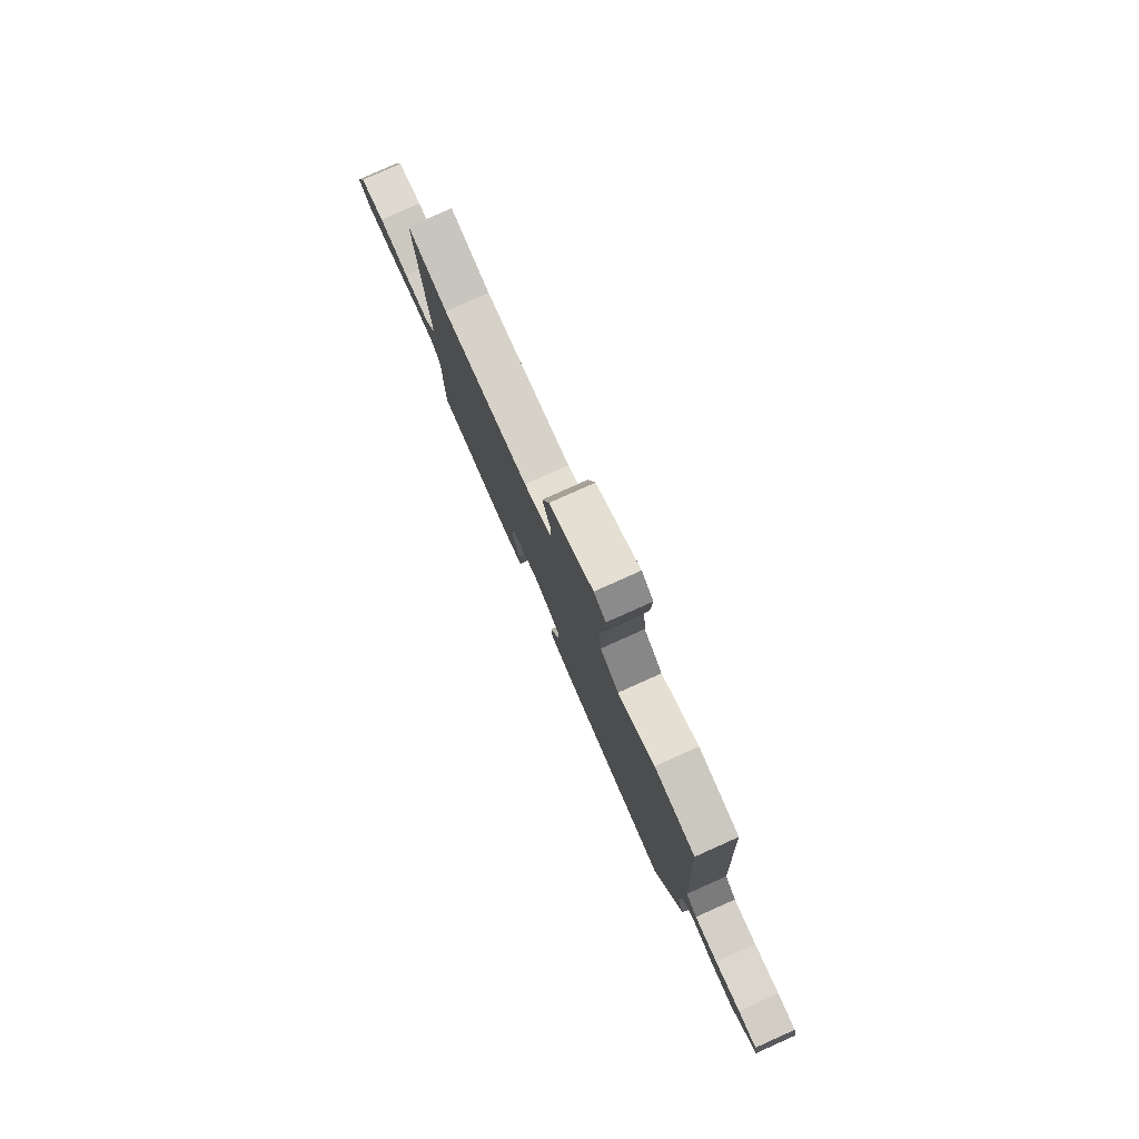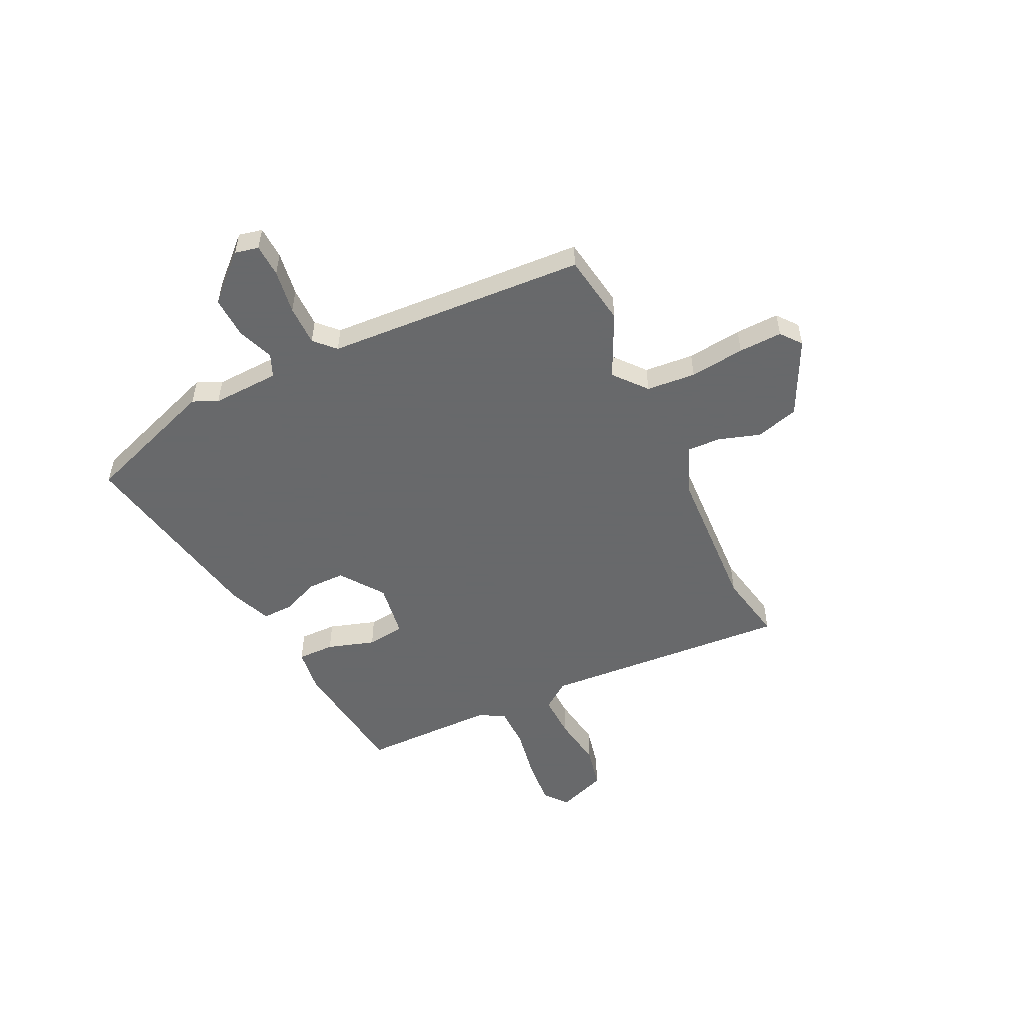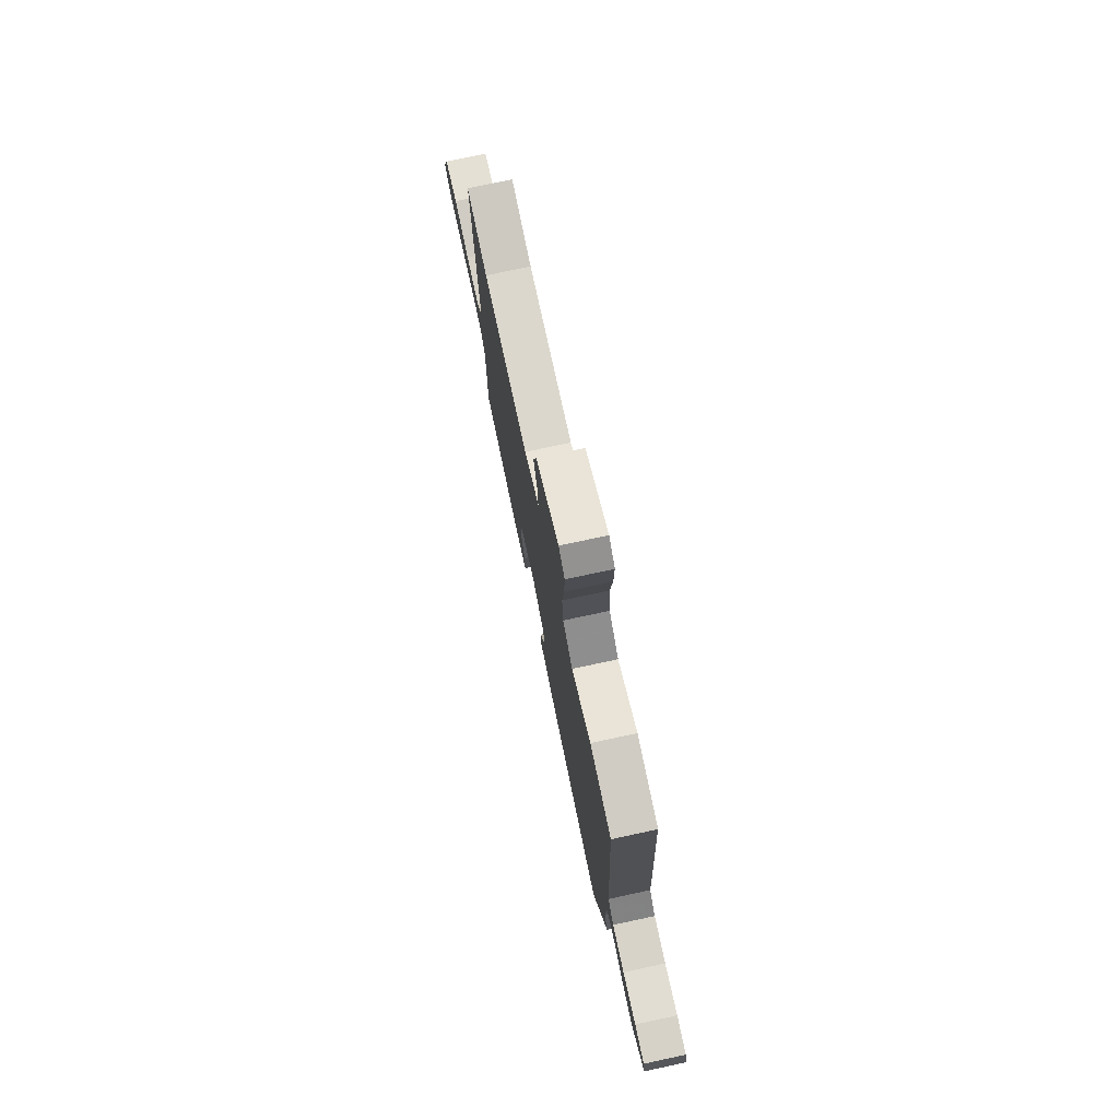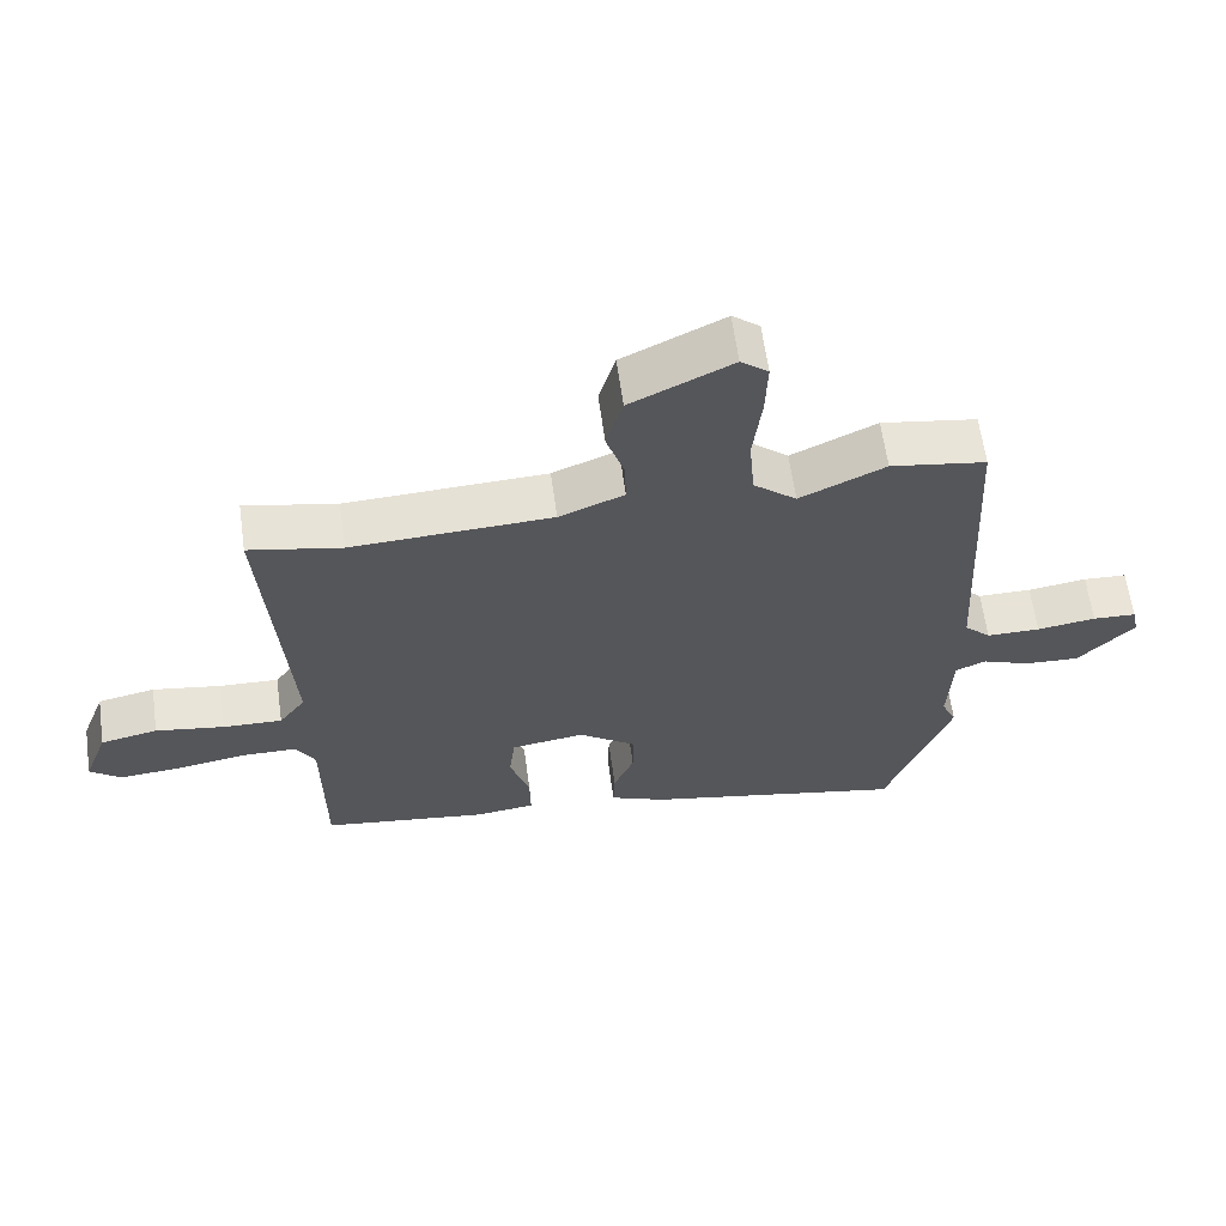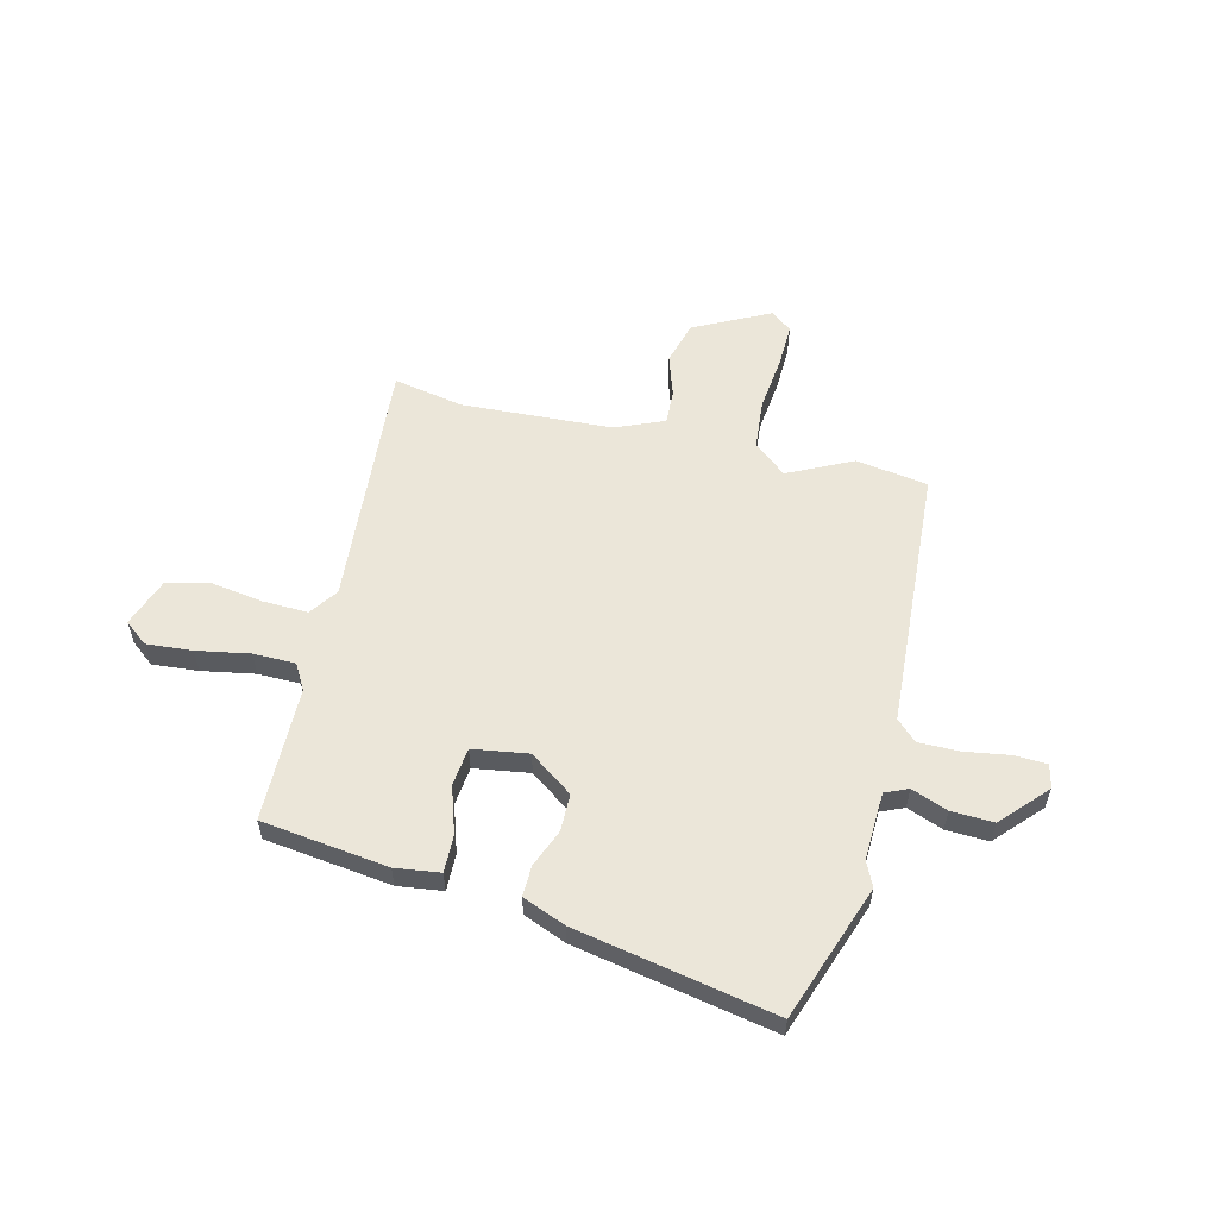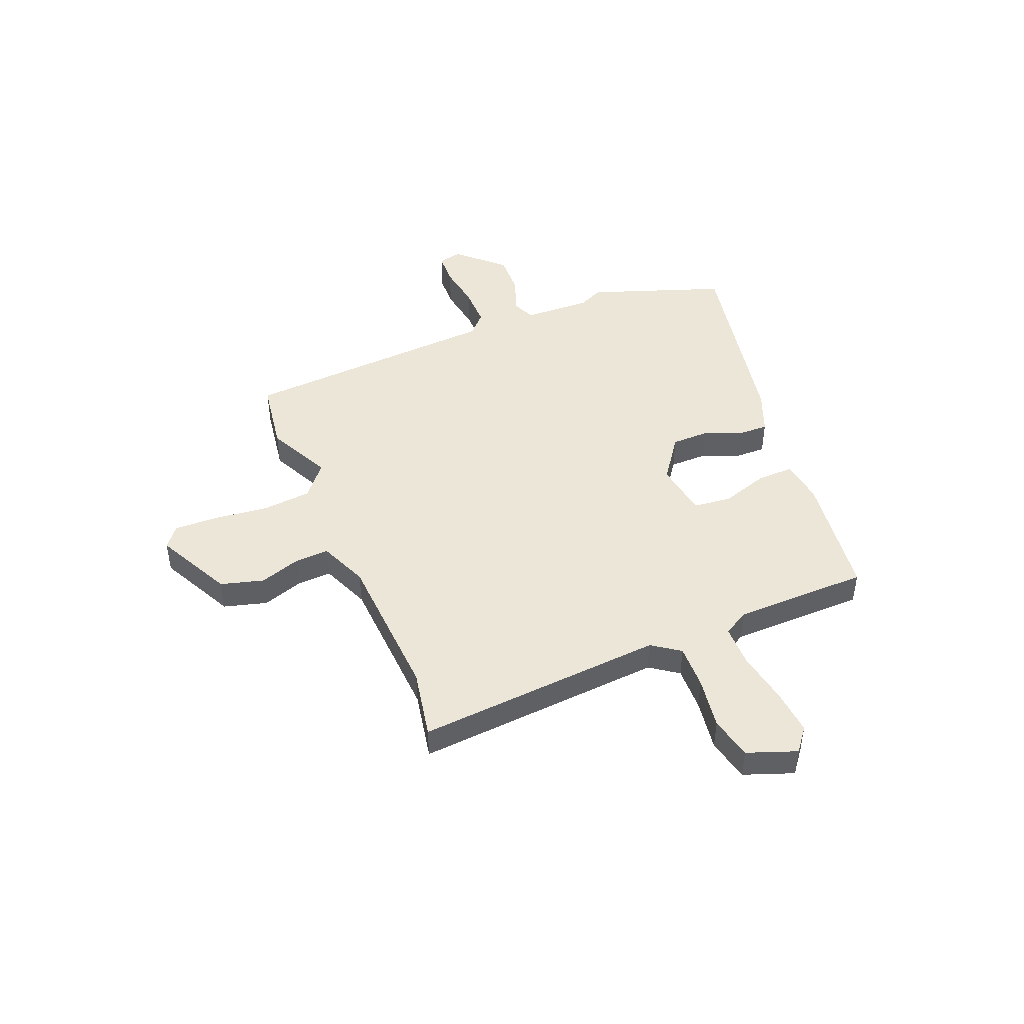
<metadata>
{"format":"obj","ext":"obj","renderer":"f3d","projection":"perspective","resolution":1024,"background":"white","views":[{"elev":79.9,"azim":-114.1,"up":"+Z"},{"elev":-52.6,"azim":-64.5,"up":"+Y"},{"elev":75.9,"azim":-102.1,"up":"+Z"},{"elev":62.6,"azim":172.1,"up":"+Z"},{"elev":57.5,"azim":-166.6,"up":"+Y"},{"elev":46.1,"azim":67.4,"up":"+Y"}]}
</metadata>
<code>
v -0.463 0.07 -0.601
v -0.558 0.07 -0.339
v -0.536 0.07 -0.291
v -0.542 0.07 -0.159
v -0.587 0.07 -0.14
v -0.657 0.07 -0.167
v -0.739 0.07 -0.171
v -0.821 0.07 -0.084
v -0.811 0.07 -0.038
v -0.747 0.07 -0.035
v -0.66 0.07 -0.048
v -0.581 0.07 -0.048
v -0.542 0.07 -0.01
v -0.514 0.07 0.498
v -0.374 0.07 0.52
v -0.249 0.07 0.46
v -0.186 0.07 0.513
v -0.178 0.07 0.609
v -0.191 0.07 0.716
v -0.194 0.07 0.801
v -0.154 0.07 0.833
v -0.006 0.07 0.76
v 0.018 0.07 0.676
v -0.008 0.07 0.595
v -0.01 0.07 0.529
v 0.085 0.07 0.49
v 0.378 0.07 0.476
v 0.513 0.07 0.503
v 0.48 0.07 0.017
v 0.519 0.07 -0.037
v 0.606 0.07 -0.034
v 0.707 0.07 -0.018
v 0.791 0.07 -0.036
v 0.827 0.07 -0.132
v 0.782 0.07 -0.168
v 0.693 0.07 -0.161
v 0.59 0.07 -0.143
v 0.508 0.07 -0.144
v 0.48 0.07 -0.194
v 0.479 0.07 -0.456
v 0.233 0.07 -0.489
v 0.146 0.07 -0.478
v 0.147 0.07 -0.406
v 0.176 0.07 -0.314
v 0.167 0.07 -0.24
v 0.059 0.07 -0.224
v -0.025 0.07 -0.285
v -0.025 0.07 -0.358
v 0.005 0.07 -0.43
v 0.007 0.07 -0.49
v -0.076 0.07 -0.524
v -0.463 0 -0.601
v -0.558 0 -0.339
v -0.536 0 -0.291
v -0.542 0 -0.159
v -0.587 0 -0.14
v -0.657 0 -0.167
v -0.739 0 -0.171
v -0.821 0 -0.084
v -0.811 0 -0.038
v -0.747 0 -0.035
v -0.66 0 -0.048
v -0.581 0 -0.048
v -0.542 0 -0.01
v -0.514 0 0.498
v -0.374 0 0.52
v -0.249 0 0.46
v -0.186 0 0.513
v -0.178 0 0.609
v -0.191 0 0.716
v -0.194 0 0.801
v -0.154 0 0.833
v -0.006 0 0.76
v 0.018 0 0.676
v -0.008 0 0.595
v -0.01 0 0.529
v 0.085 0 0.49
v 0.378 0 0.476
v 0.513 0 0.503
v 0.48 0 0.017
v 0.519 0 -0.037
v 0.606 0 -0.034
v 0.707 0 -0.018
v 0.791 0 -0.036
v 0.827 0 -0.132
v 0.782 0 -0.168
v 0.693 0 -0.161
v 0.59 0 -0.143
v 0.508 0 -0.144
v 0.48 0 -0.194
v 0.479 0 -0.456
v 0.233 0 -0.489
v 0.146 0 -0.478
v 0.147 0 -0.406
v 0.176 0 -0.314
v 0.167 0 -0.24
v 0.059 0 -0.224
v -0.025 0 -0.285
v -0.025 0 -0.358
v 0.005 0 -0.43
v 0.007 0 -0.49
v -0.076 0 -0.524
f 1 2 3
f 51 1 3
f 50 51 3
f 49 50 3
f 48 49 3
f 47 48 3 4
f 46 47 4 5
f 42 43 44
f 41 42 44
f 40 41 44
f 39 40 44
f 38 39 44 45
f 35 36 37
f 34 35 37
f 33 34 37
f 32 33 37
f 31 32 37
f 30 31 37 38
f 38 45 46
f 30 38 46
f 29 30 46
f 22 23 24
f 21 22 24
f 20 21 24
f 19 20 24
f 18 19 24
f 17 18 24 25
f 16 17 25 26
f 13 14 15 16
f 9 10 11
f 8 9 11
f 7 8 11
f 6 7 11
f 5 6 11
f 5 11 12
f 5 12 13
f 46 5 13
f 29 46 13
f 28 29 13
f 27 28 13
f 13 16 26 27
f 54 53 52
f 54 52 102
f 54 102 101
f 54 101 100
f 54 100 99
f 55 54 99 98
f 56 55 98 97
f 95 94 93
f 95 93 92
f 95 92 91
f 95 91 90
f 96 95 90 89
f 88 87 86
f 88 86 85
f 88 85 84
f 88 84 83
f 88 83 82
f 89 88 82 81
f 97 96 89
f 97 89 81
f 97 81 80
f 75 74 73
f 75 73 72
f 75 72 71
f 75 71 70
f 75 70 69
f 76 75 69 68
f 77 76 68 67
f 67 66 65 64
f 62 61 60
f 62 60 59
f 62 59 58
f 62 58 57
f 62 57 56
f 63 62 56
f 64 63 56
f 64 56 97
f 64 97 80
f 64 80 79
f 64 79 78
f 78 77 67 64
f 1 52 53 2
f 2 53 54 3
f 3 54 55 4
f 4 55 56 5
f 5 56 57 6
f 6 57 58 7
f 7 58 59 8
f 8 59 60 9
f 9 60 61 10
f 10 61 62 11
f 11 62 63 12
f 12 63 64 13
f 13 64 65 14
f 14 65 66 15
f 15 66 67 16
f 16 67 68 17
f 17 68 69 18
f 18 69 70 19
f 19 70 71 20
f 20 71 72 21
f 21 72 73 22
f 22 73 74 23
f 23 74 75 24
f 24 75 76 25
f 25 76 77 26
f 26 77 78 27
f 27 78 79 28
f 28 79 80 29
f 29 80 81 30
f 30 81 82 31
f 31 82 83 32
f 32 83 84 33
f 33 84 85 34
f 34 85 86 35
f 35 86 87 36
f 36 87 88 37
f 37 88 89 38
f 38 89 90 39
f 39 90 91 40
f 40 91 92 41
f 41 92 93 42
f 42 93 94 43
f 43 94 95 44
f 44 95 96 45
f 45 96 97 46
f 46 97 98 47
f 47 98 99 48
f 48 99 100 49
f 49 100 101 50
f 50 101 102 51
f 51 102 52 1

</code>
